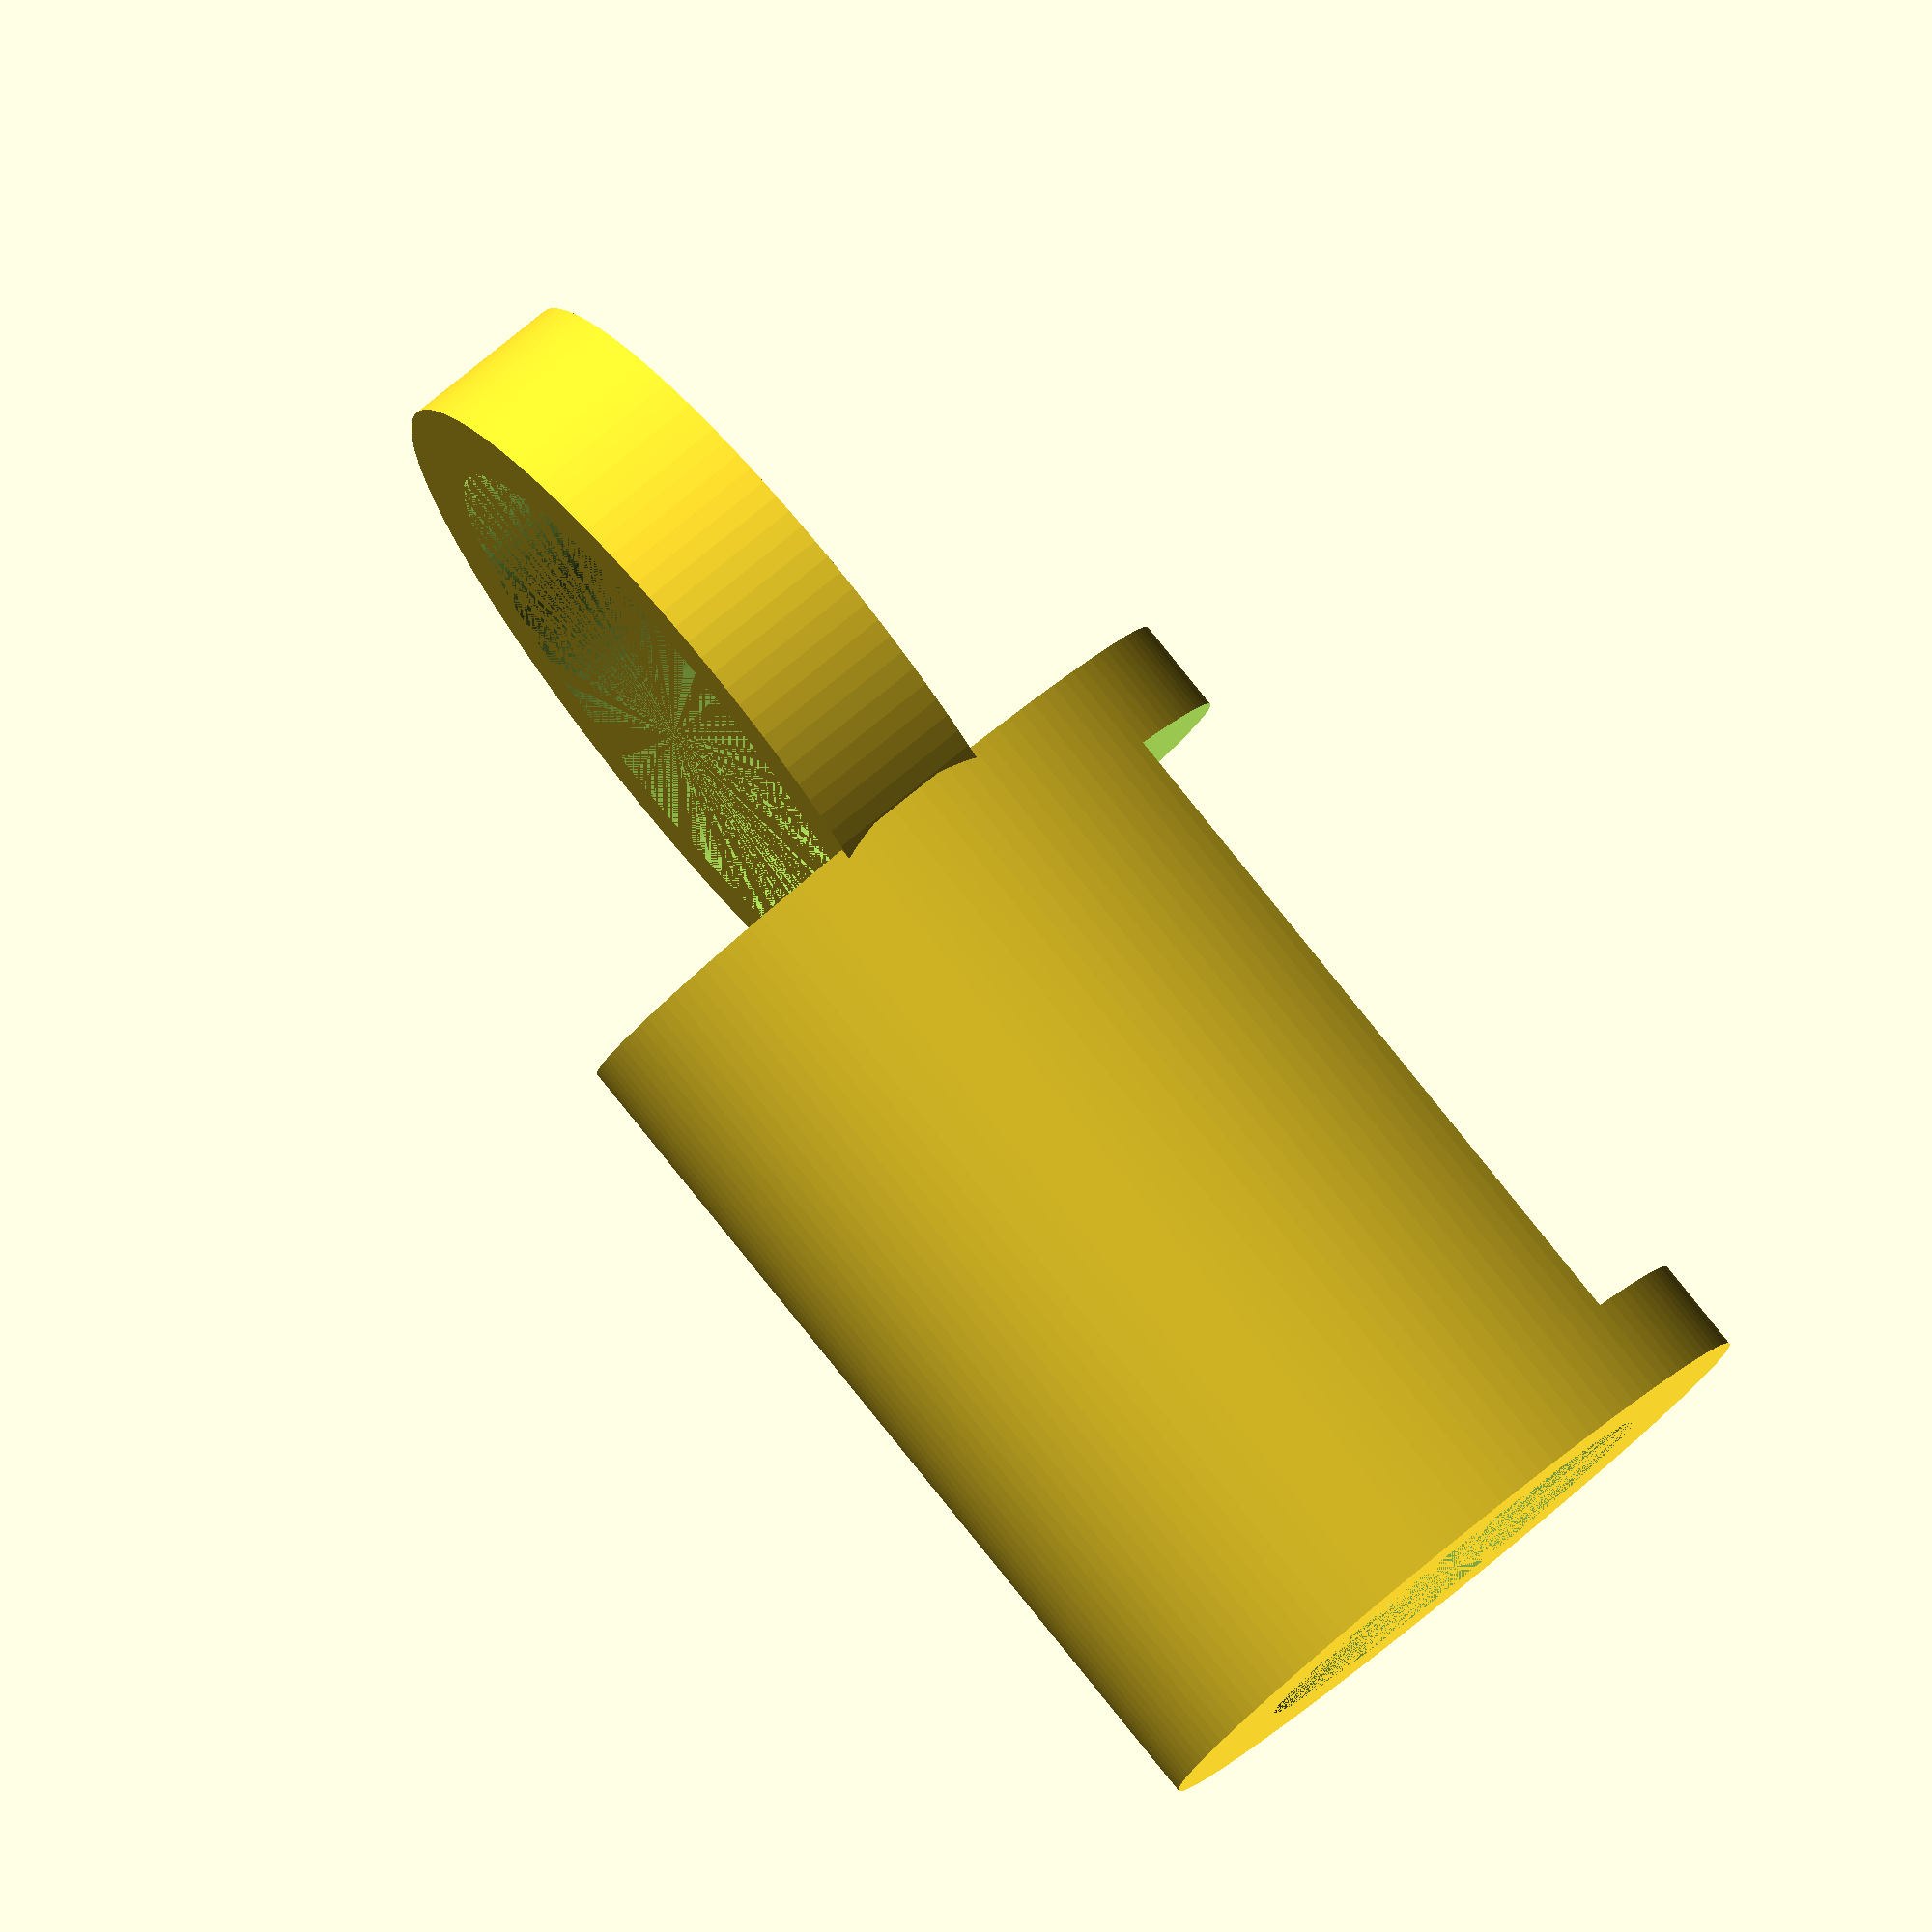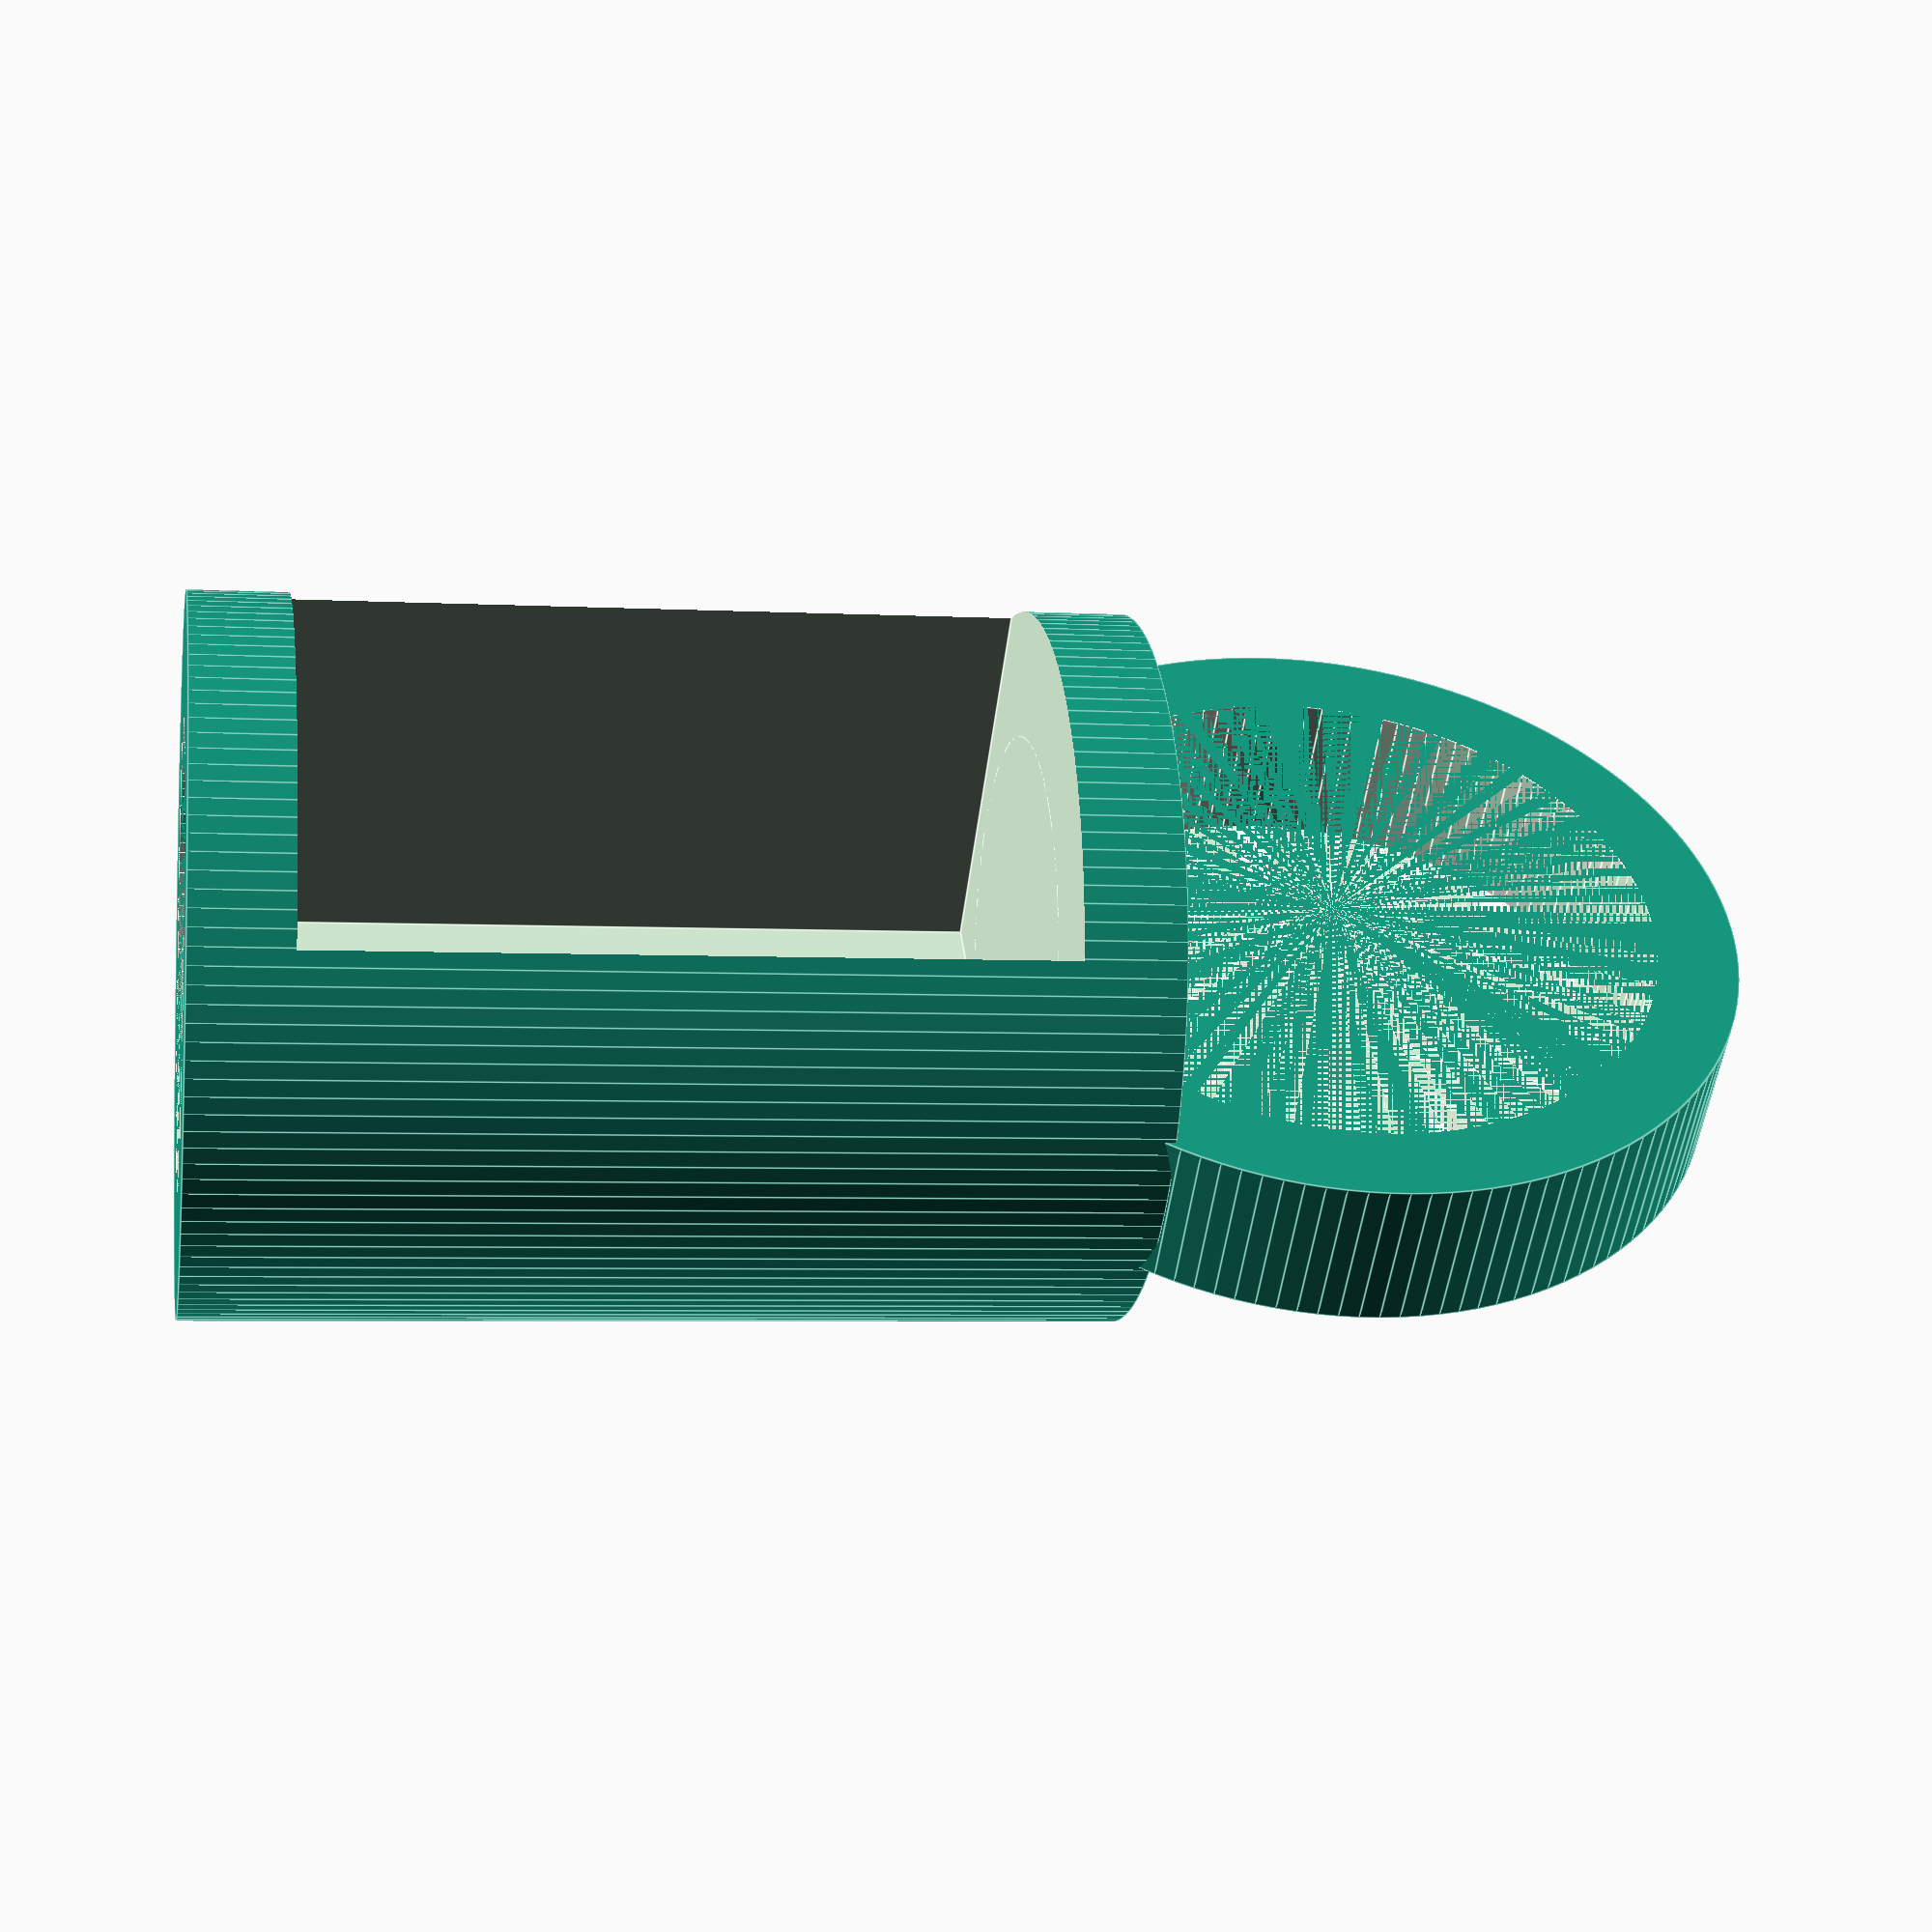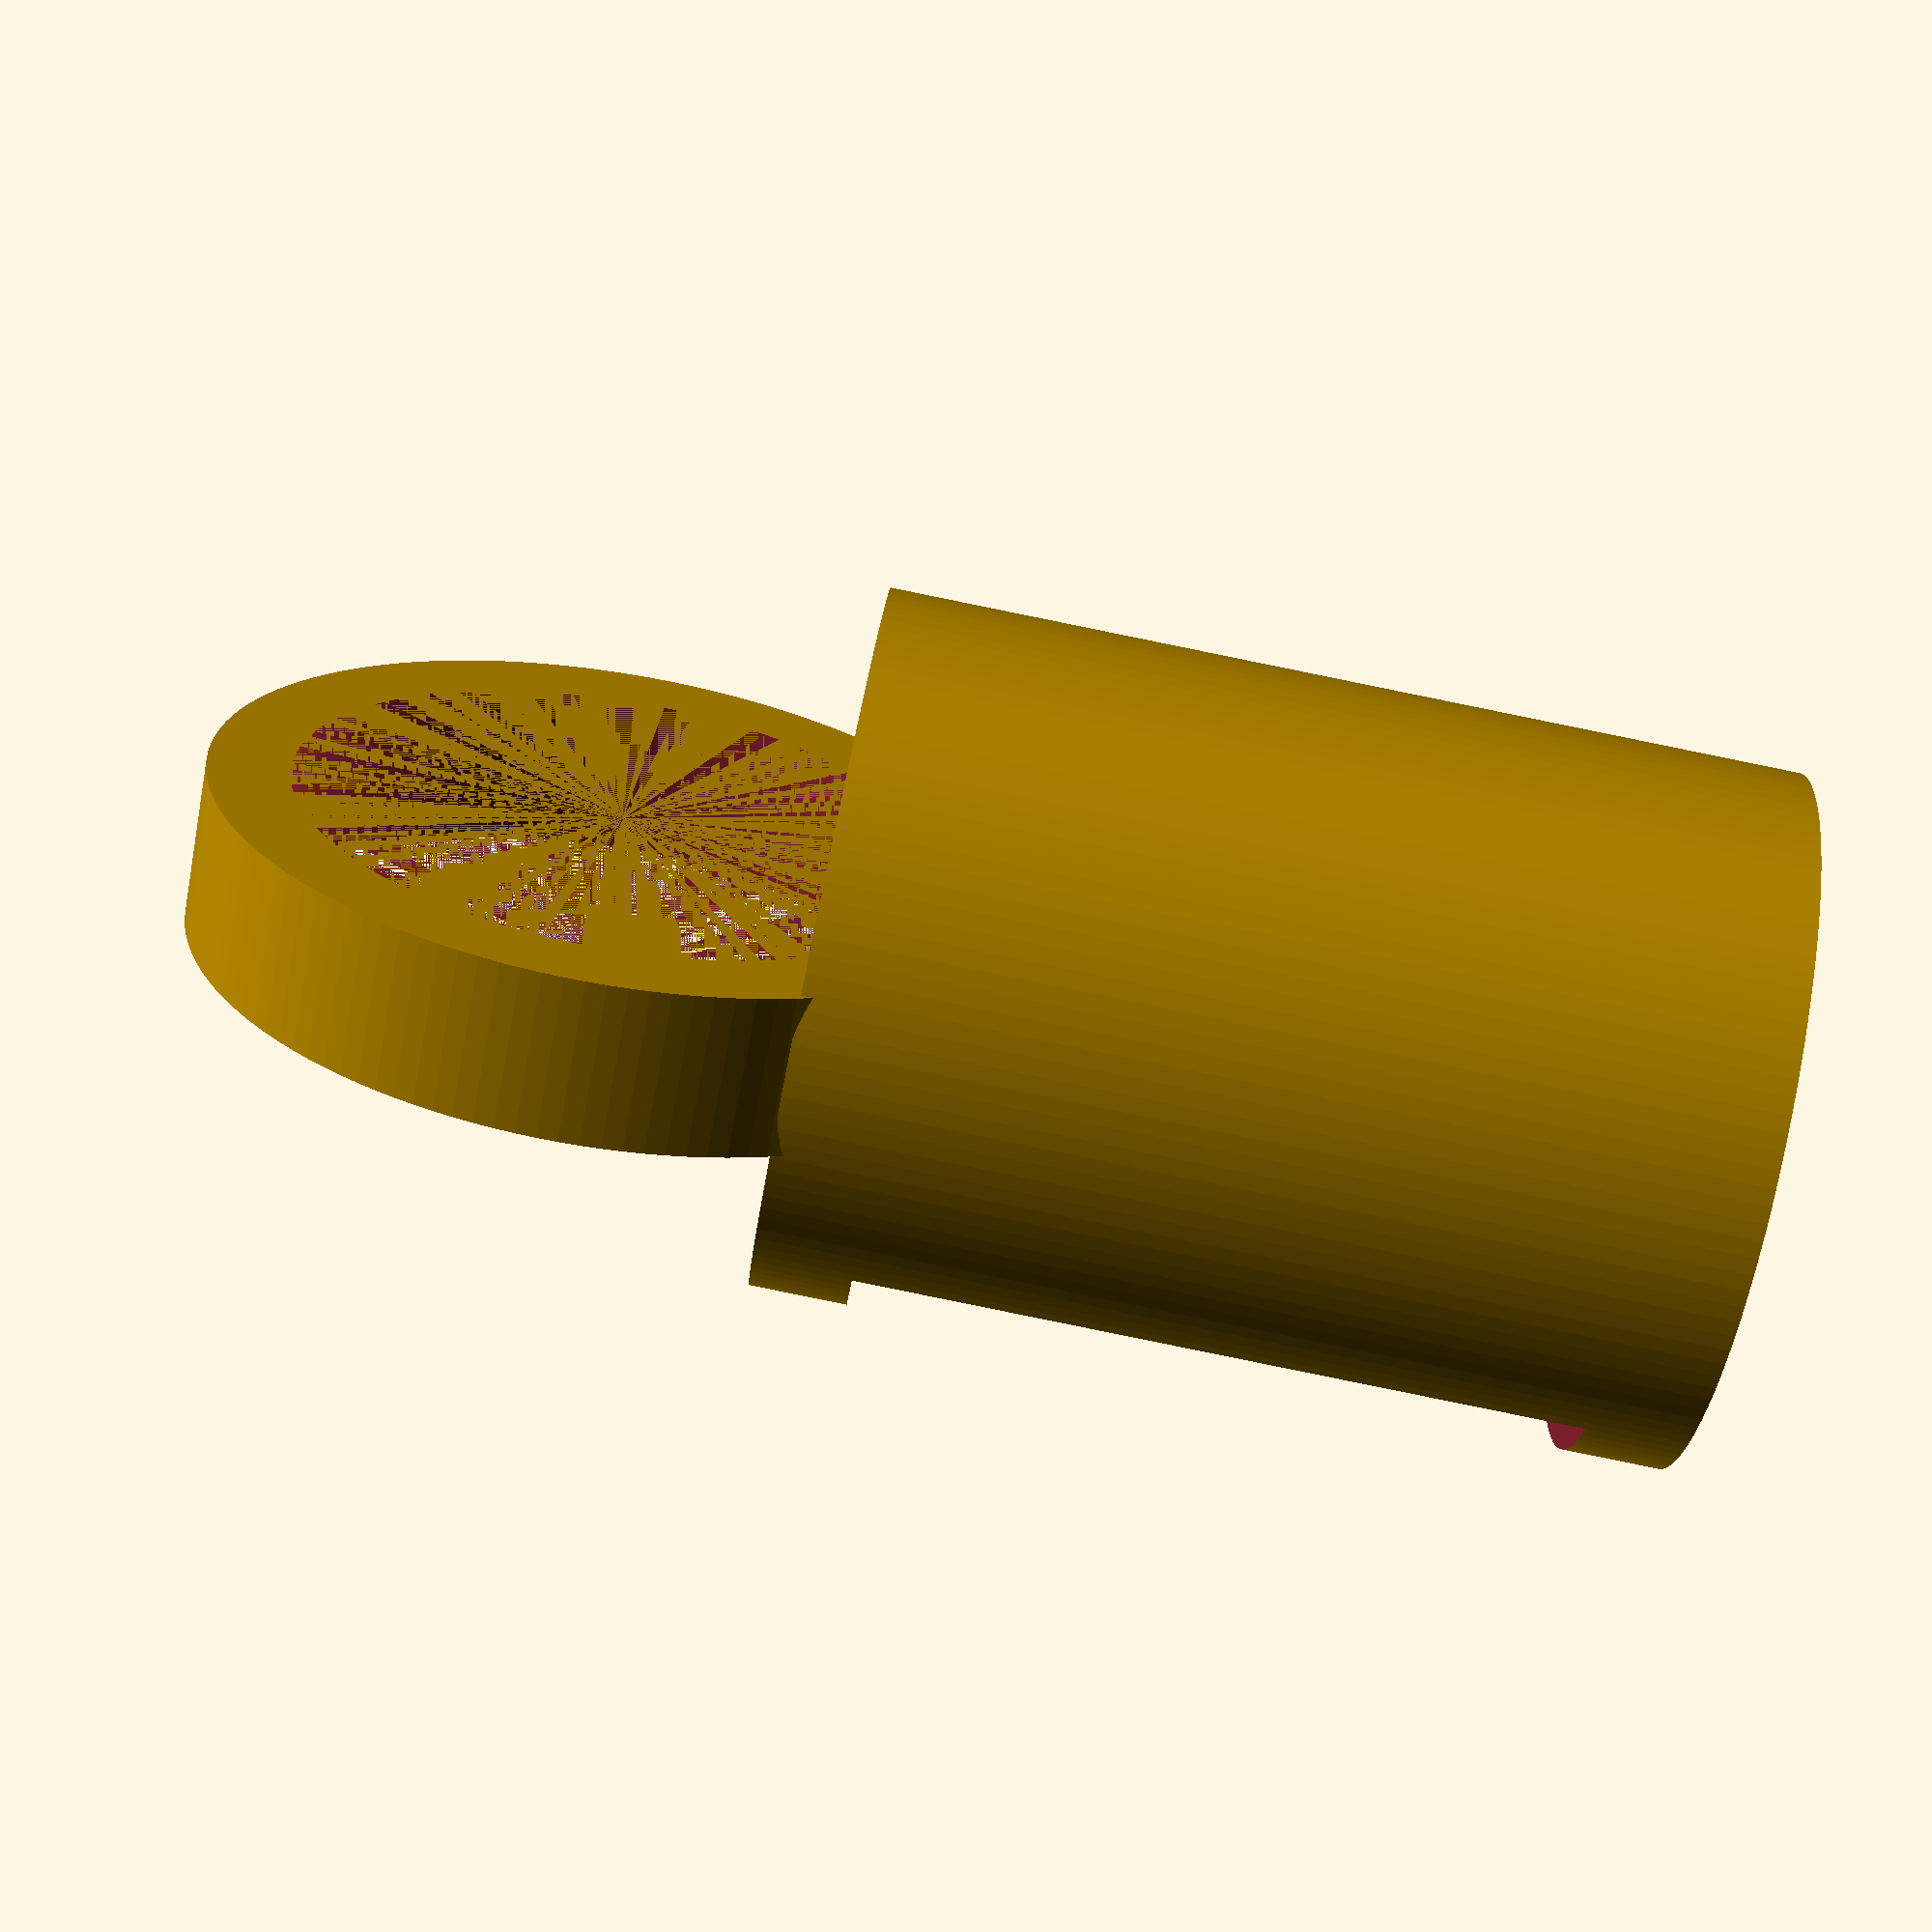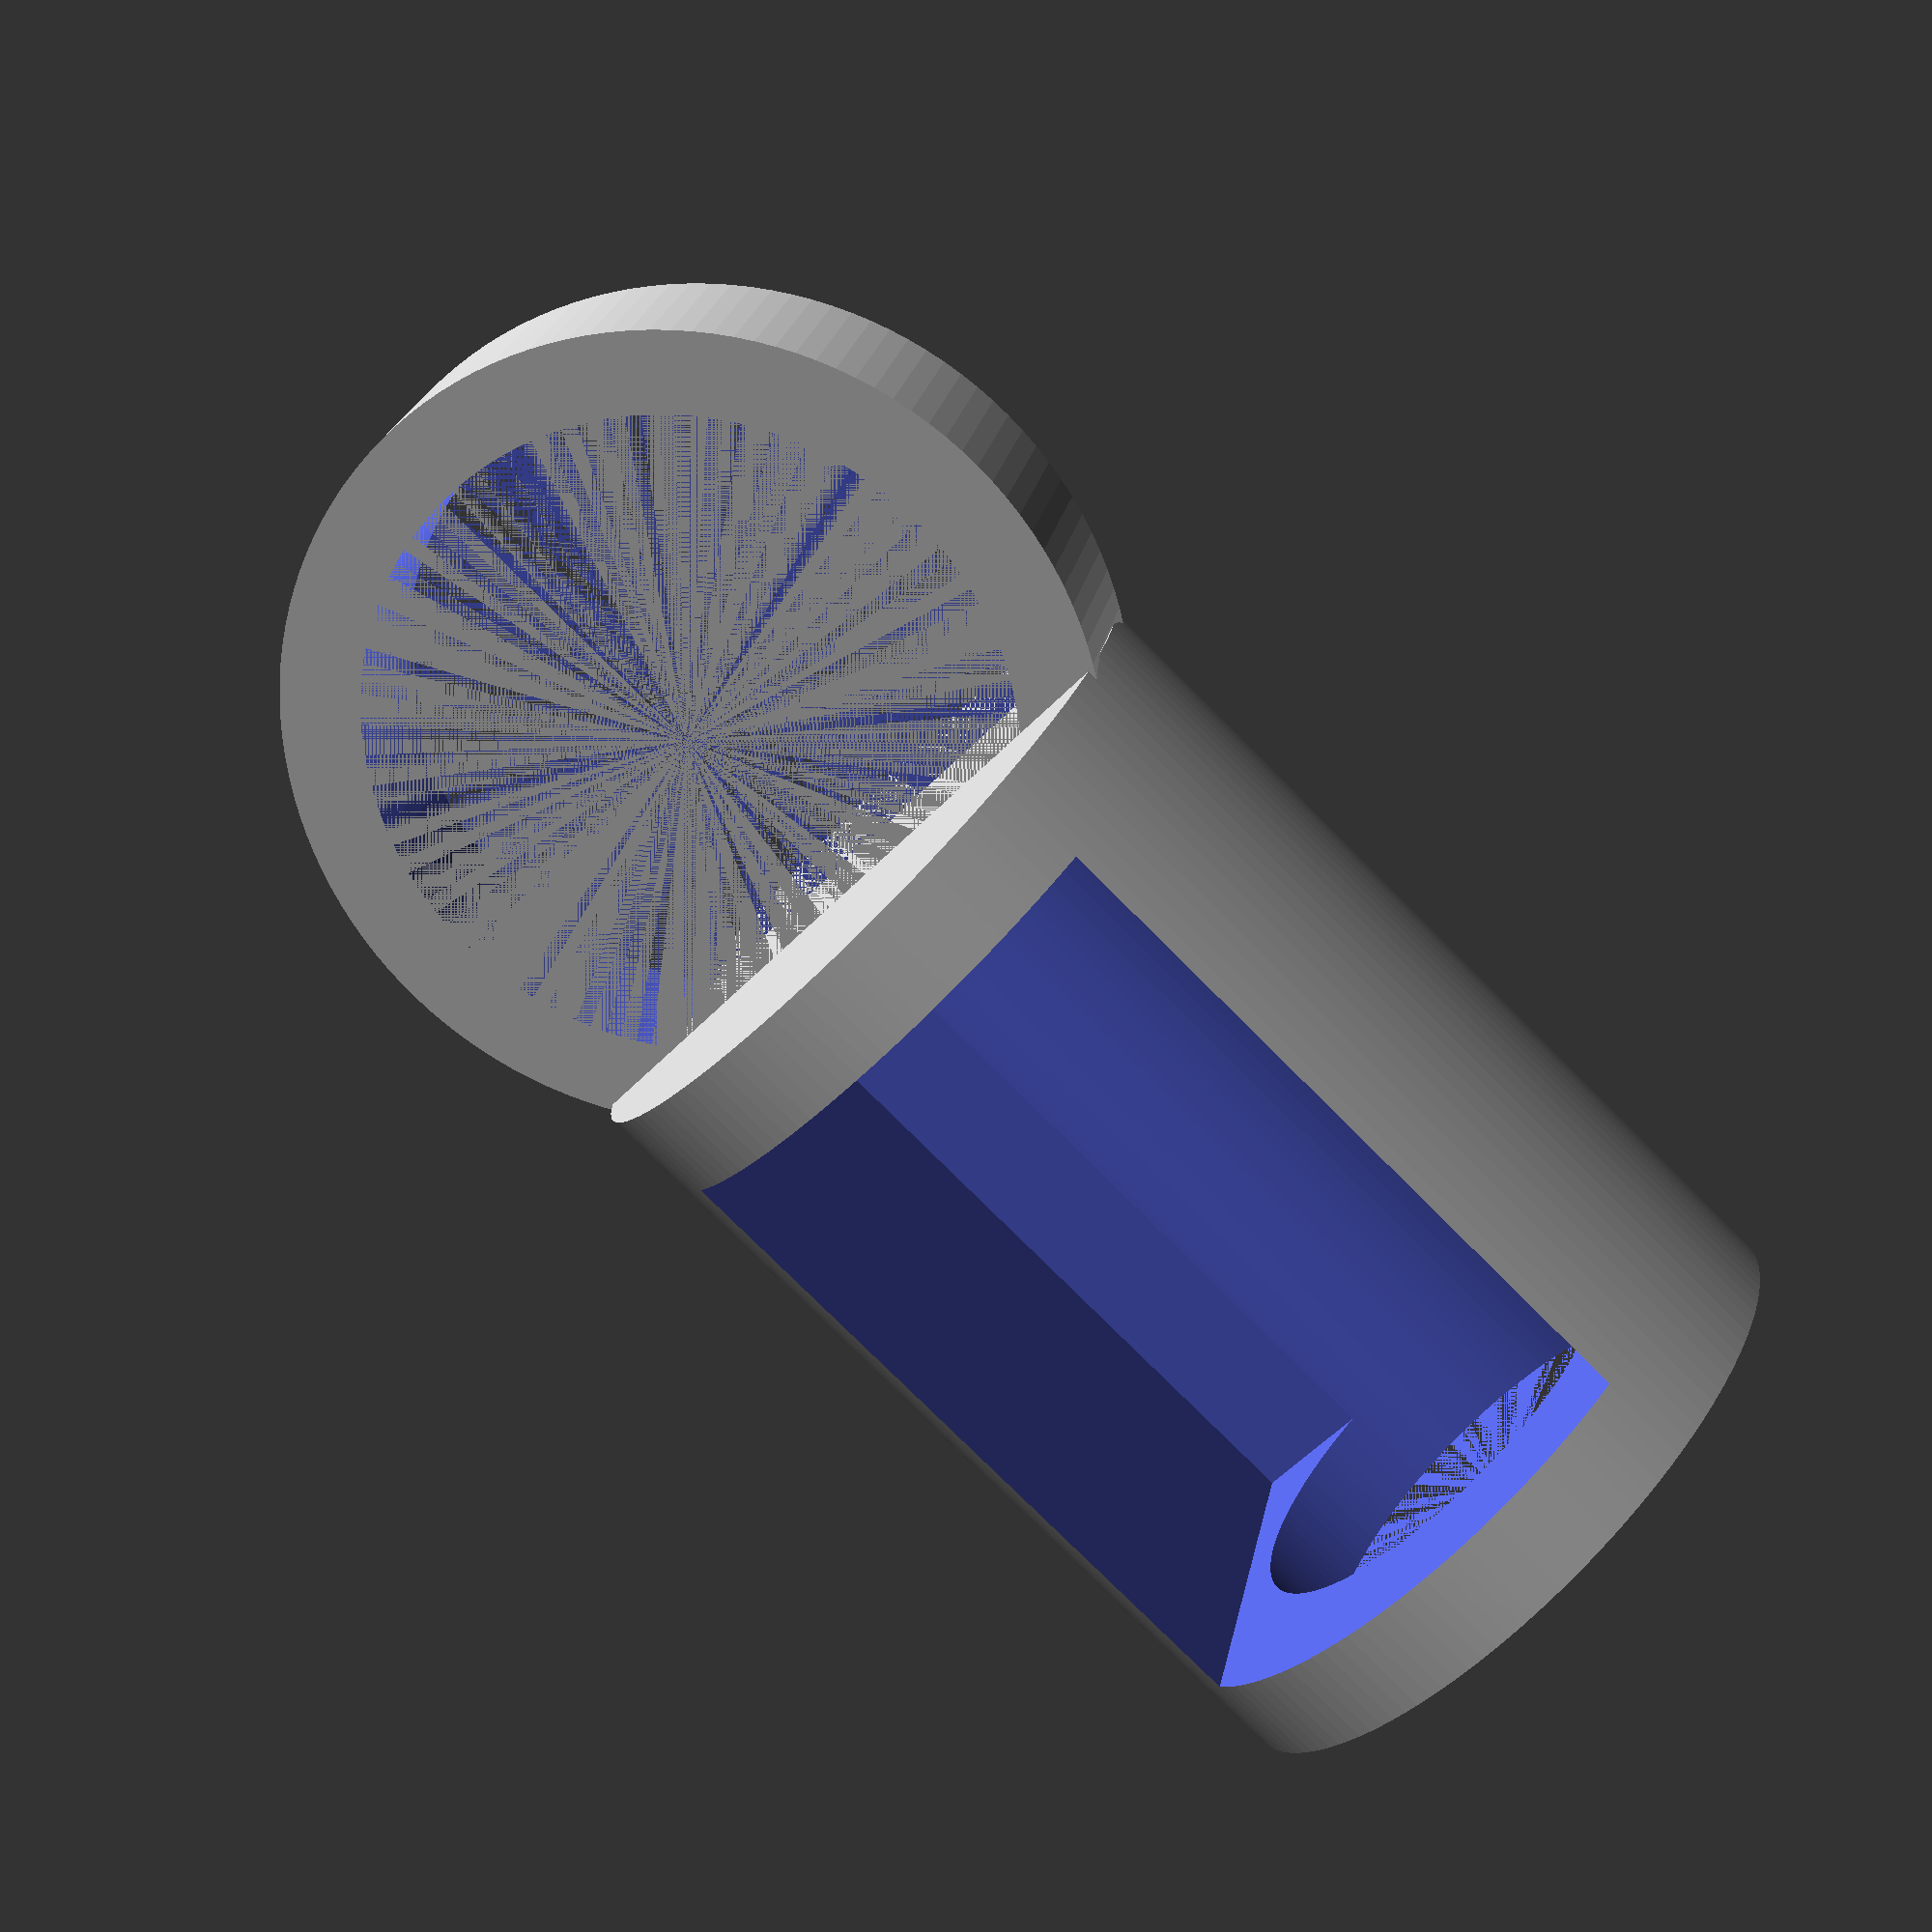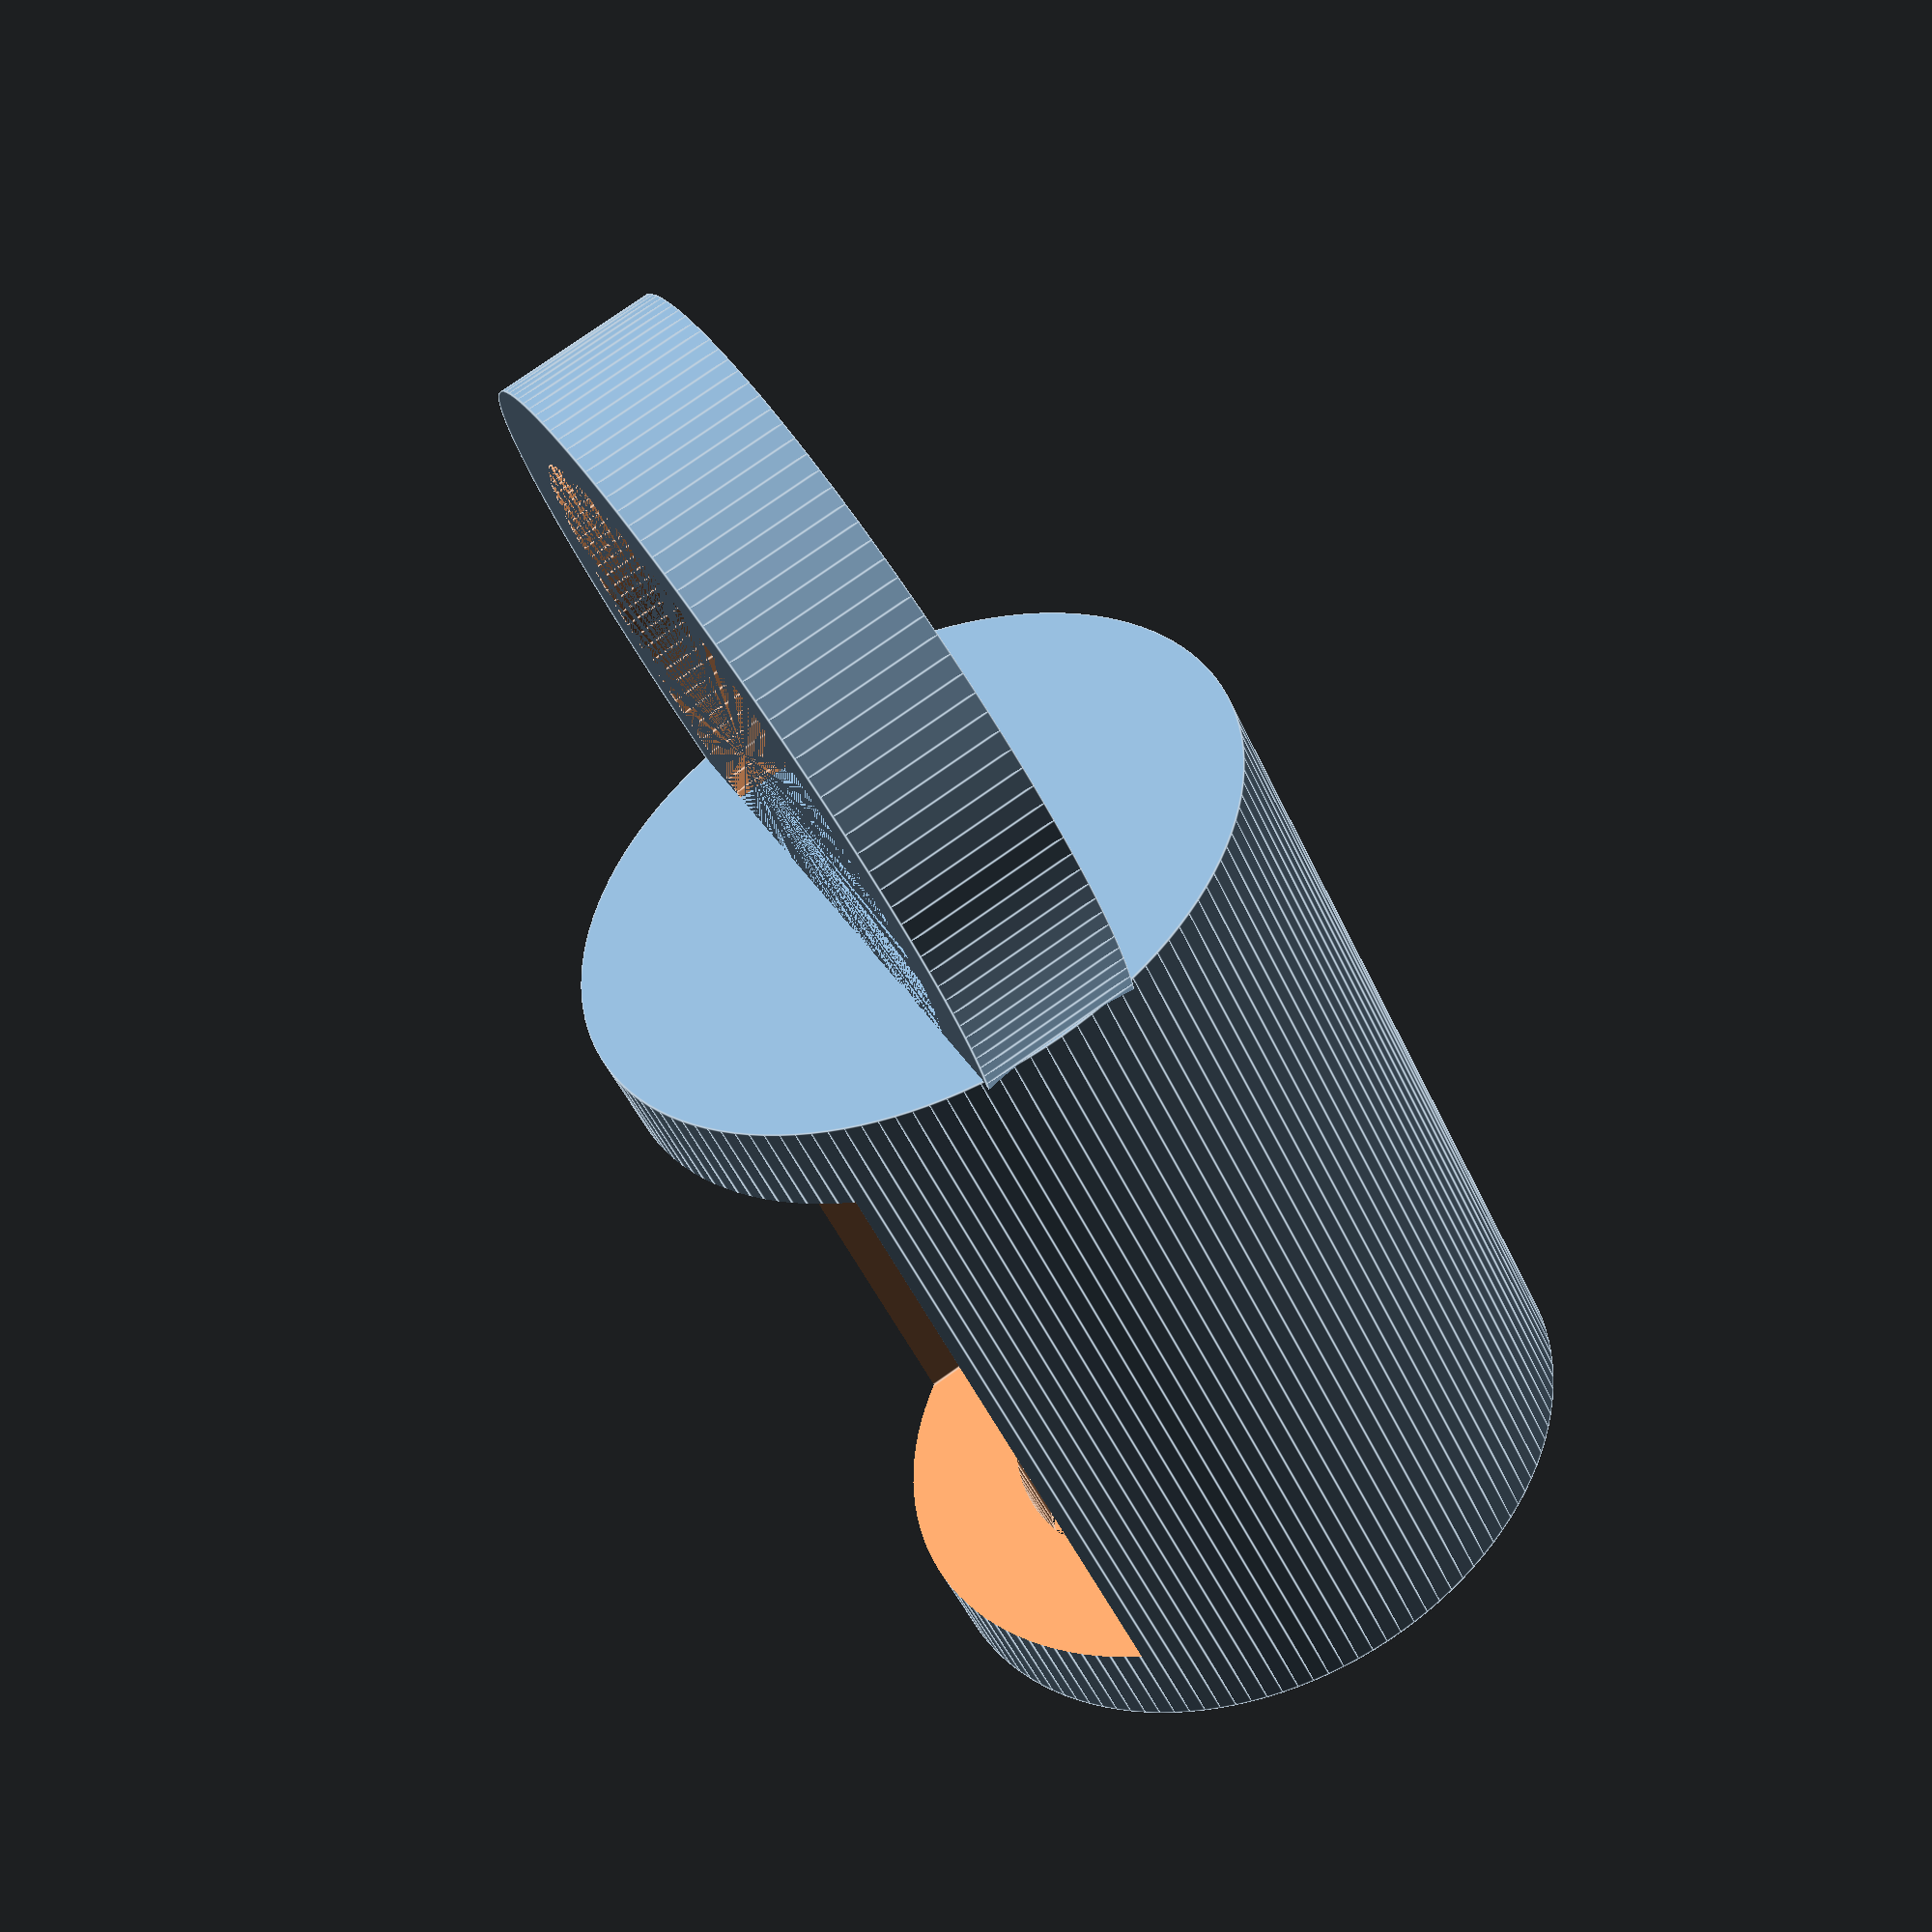
<openscad>
SQUARE_WIDTH=16;
DIAM=21.5;
INNER_DIAM=14;
DEPTH=22;
BUFFER=3;
RING_DIAM=25;
RING_WIDTH=5;

/*
union() {
    translate([0, 0, -1 * (BUFFER + (0.5 * DEPTH))]) rotate([180, 0, 0]) difference() {        
        difference() {
            difference() {
                cylinder(d=DIAM, h=DEPTH + (2*BUFFER), $fn=128, center=true);
                cube([SQUARE_WIDTH, 2 * SQUARE_WIDTH, DEPTH], center=true);
            }
            cylinder(d=(0.55*DIAM), h=DEPTH + BUFFER, $fn=128);
        }
        union() {
            translate([0, SQUARE_WIDTH - 1, 0]) cube([SQUARE_WIDTH, SQUARE_WIDTH, DEPTH + (BUFFER*2)], center=true);
            translate([0, (-1 * SQUARE_WIDTH) + 1, 0]) cube([SQUARE_WIDTH, SQUARE_WIDTH, DEPTH + (BUFFER*2)], center=true);
        }
    }
    
    translate([0, 0, 5]) rotate([90, 0, 0]) difference() {
        cylinder(d=16, h=5, center=true, $fn=128);
        cylinder(d=12, h=5, center=true, $fn=128);
    }
    
}
*/

difference() {
    difference(){
        union() {
            cylinder(d=DIAM, h=DEPTH + (2*BUFFER), $fn=128, center=true);
            translate([0,0,(0.5 * (RING_WIDTH + DEPTH)) + 7]) rotate([0, 90, 0]) {
                difference() {
                    cylinder(d=RING_DIAM, h=RING_WIDTH, $fn=128, center=true);
                    cylinder(d=RING_DIAM-5, h=RING_WIDTH, $fn=128, center=true);
                }
            }
        }
        translate([0,0,-0.5*BUFFER]) cylinder(d=INNER_DIAM, h=DEPTH+BUFFER, $fn=128, center=true);
    }
    translate([-5, 0, 0]) cube([SQUARE_WIDTH + 5, SQUARE_WIDTH, DEPTH], center=true);
}
</openscad>
<views>
elev=94.2 azim=172.9 roll=39.0 proj=o view=wireframe
elev=184.5 azim=224.5 roll=280.0 proj=p view=edges
elev=266.7 azim=199.5 roll=101.5 proj=p view=solid
elev=257.2 azim=104.9 roll=135.1 proj=p view=solid
elev=47.8 azim=333.2 roll=23.3 proj=p view=edges
</views>
